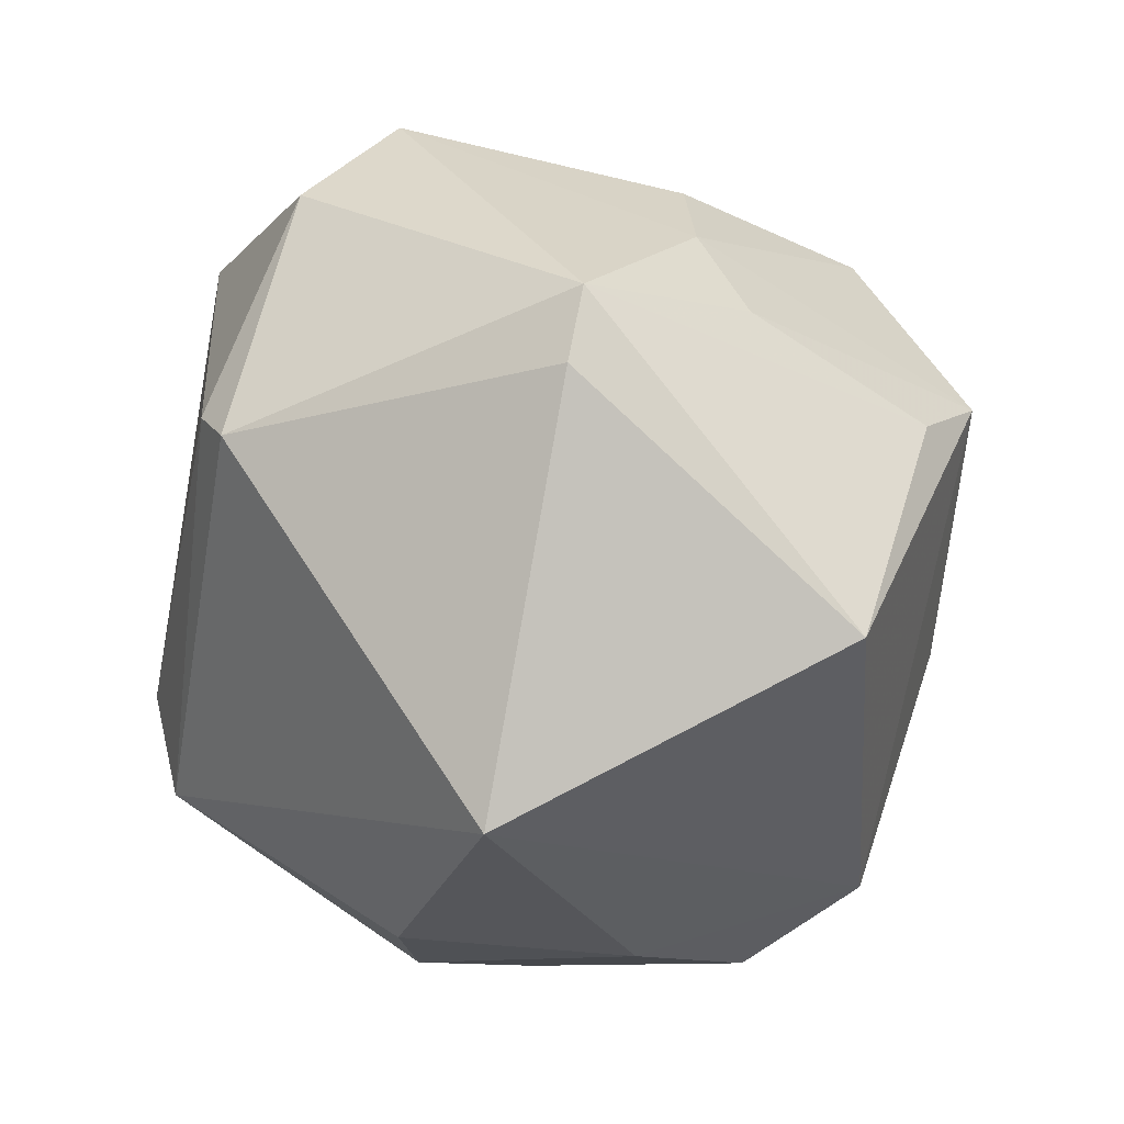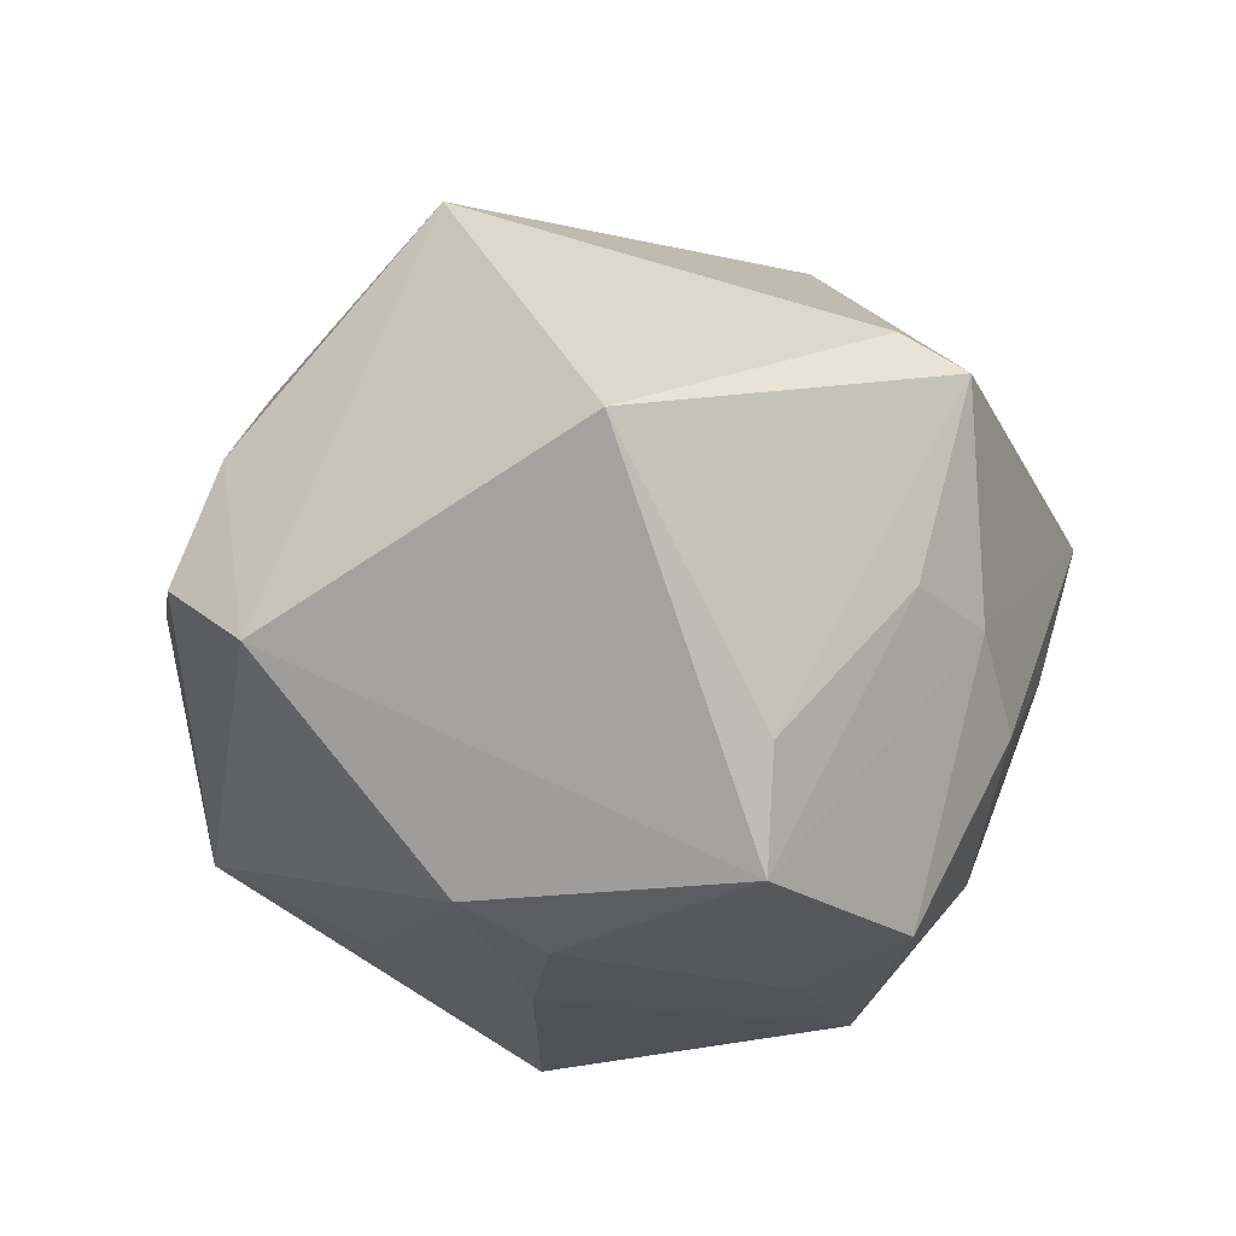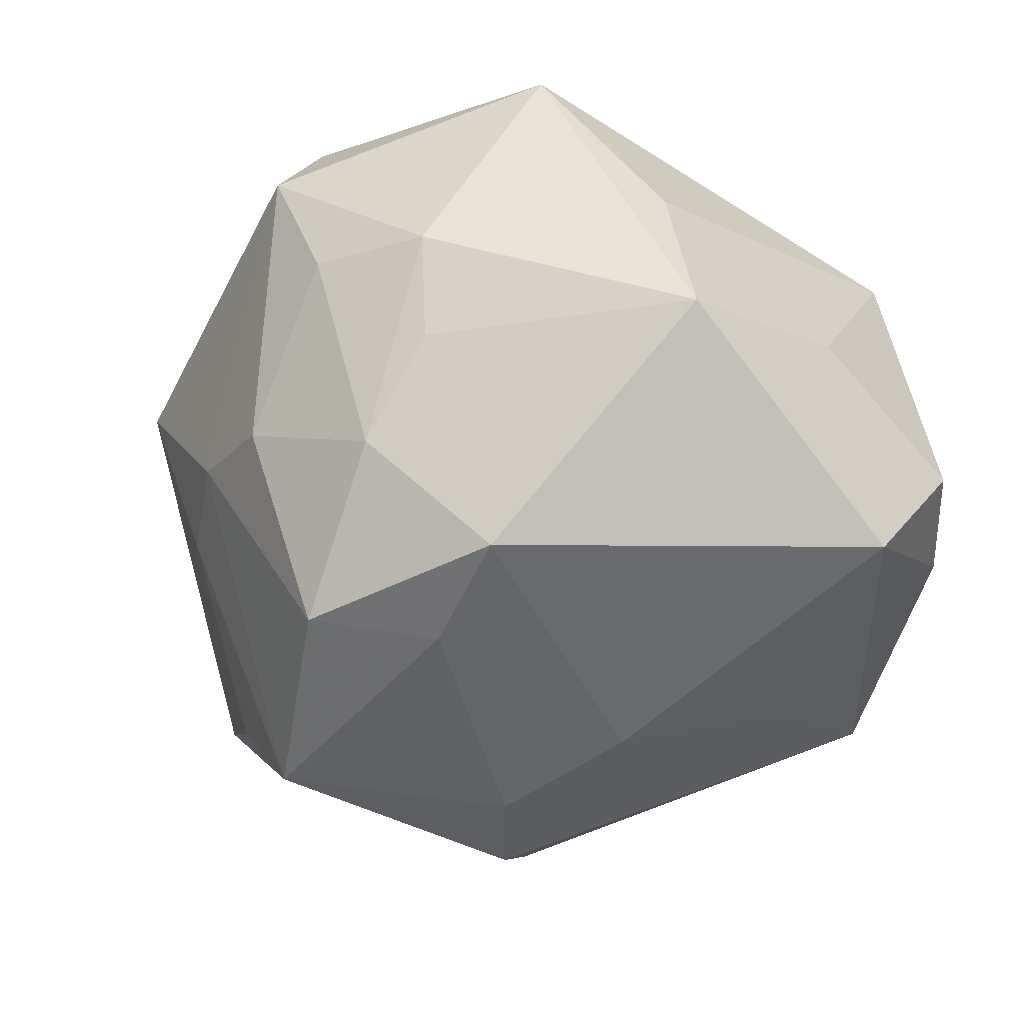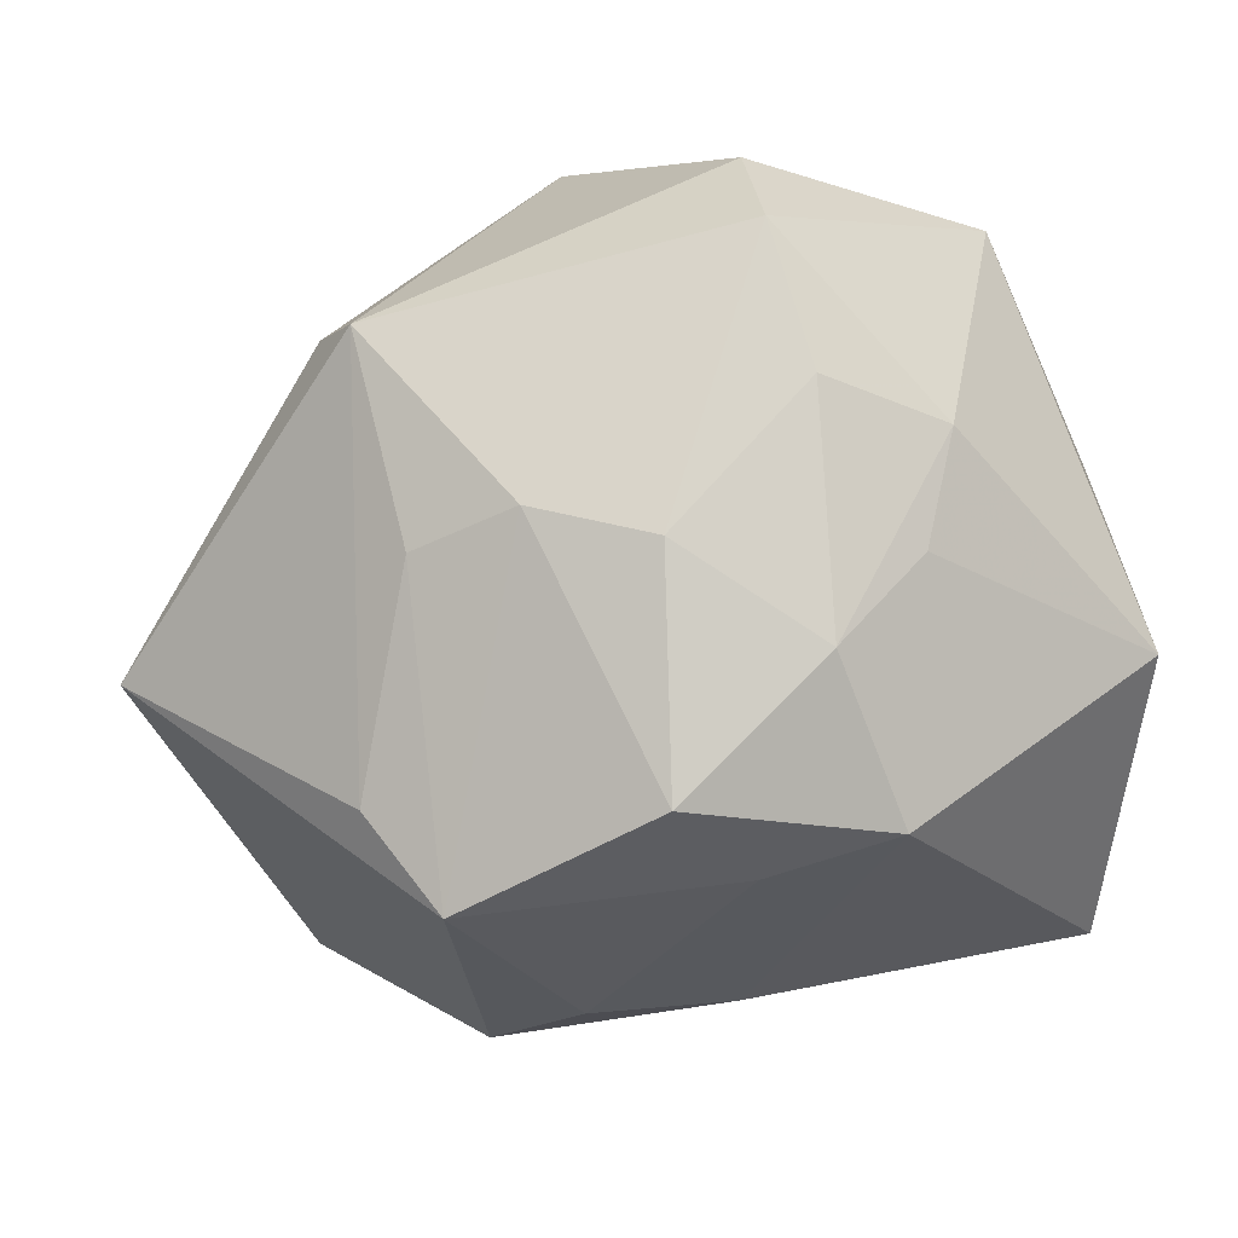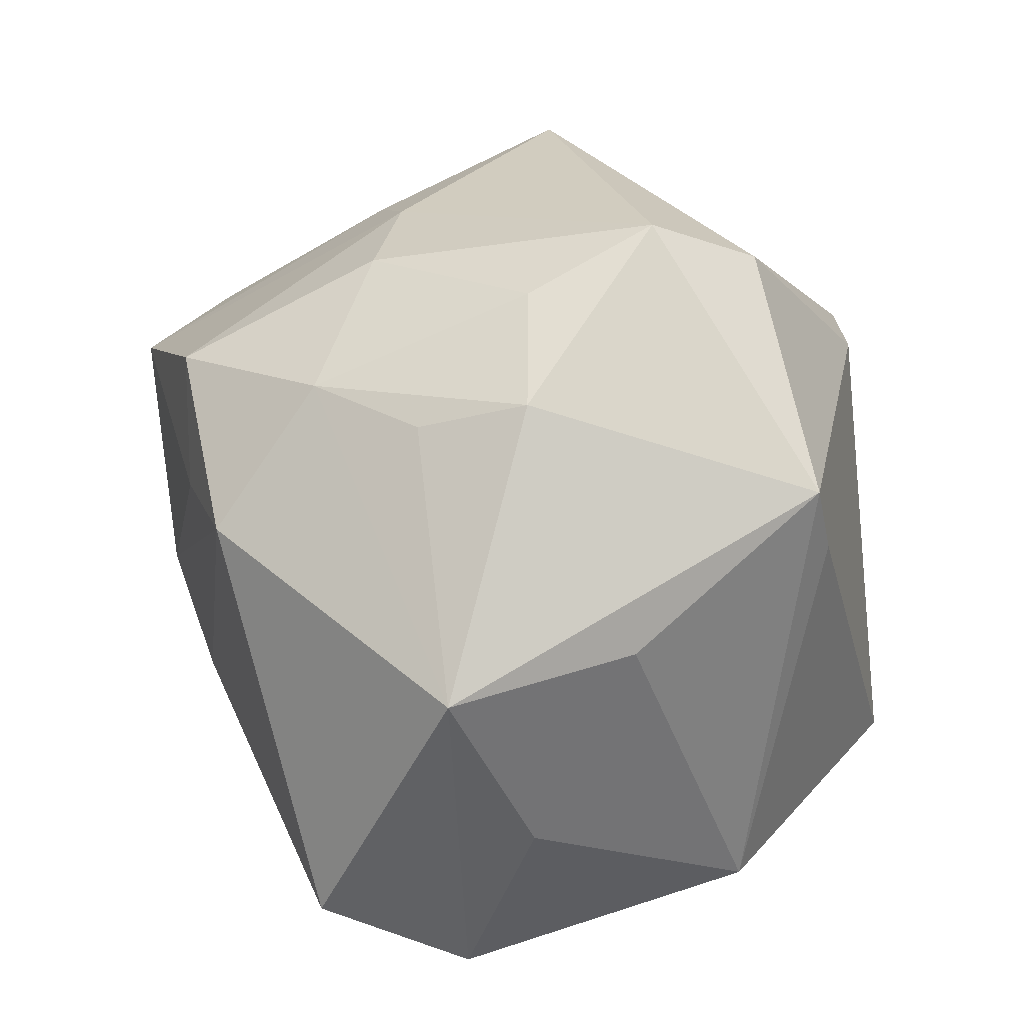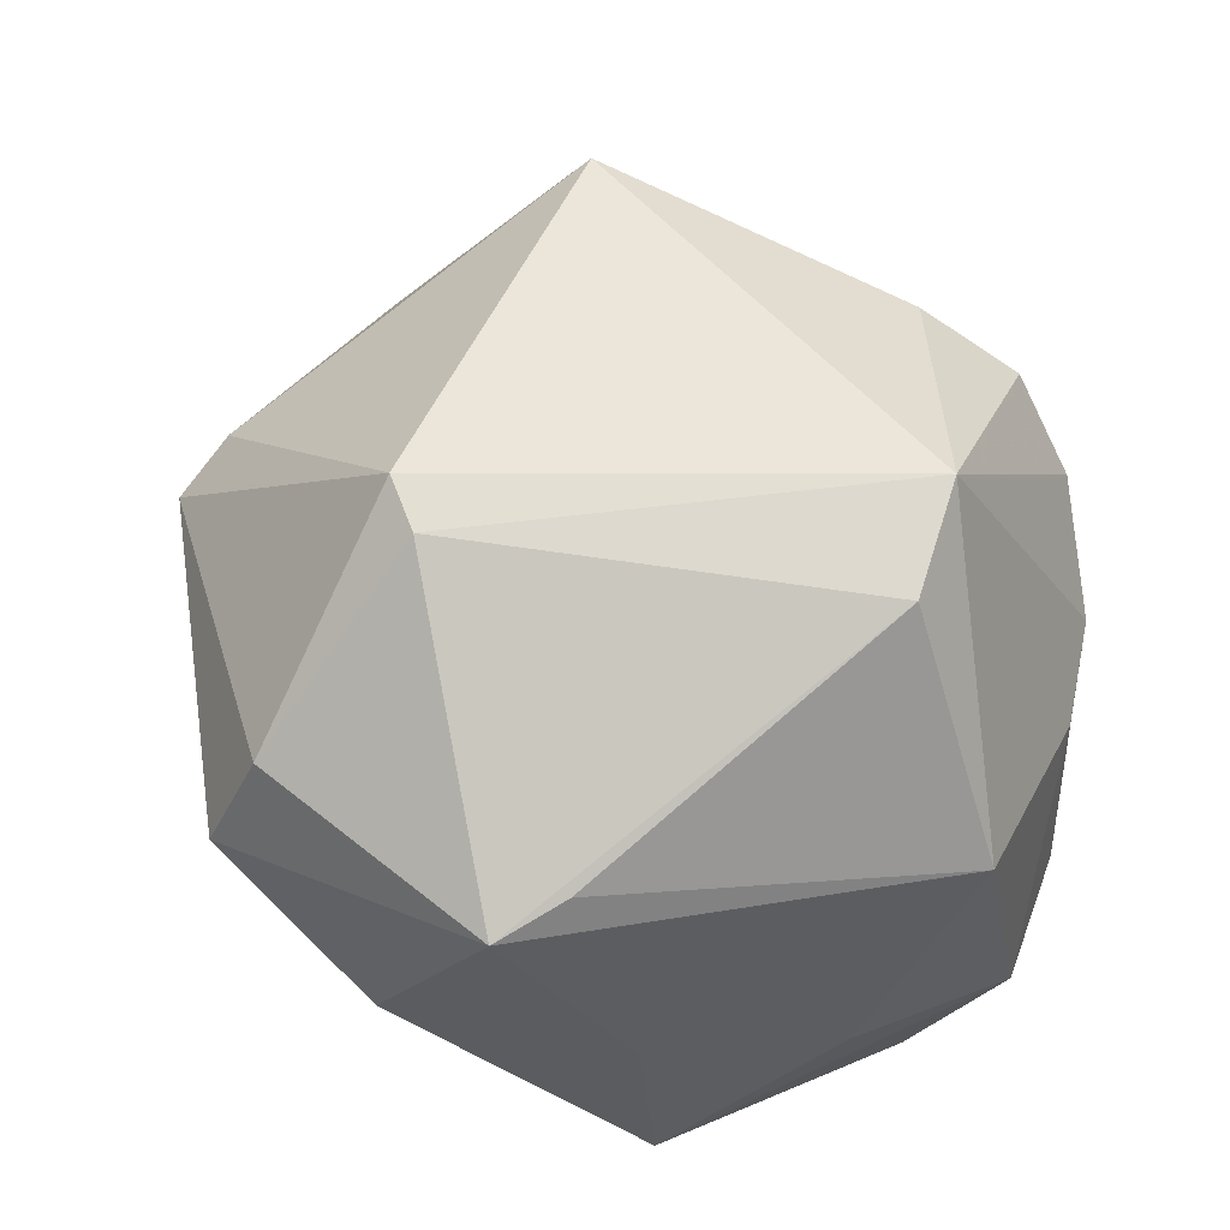
<metadata>
{"format":"obj","ext":"obj","renderer":"f3d","projection":"perspective","resolution":1024,"background":"white","views":[{"elev":20.8,"azim":61.6,"up":"+Y"},{"elev":-29.4,"azim":99.9,"up":"+Z"},{"elev":-47.8,"azim":-128.9,"up":"+Z"},{"elev":58.1,"azim":173.6,"up":"+Y"},{"elev":37.1,"azim":-103.6,"up":"+Y"},{"elev":62.4,"azim":-110.9,"up":"+Z"}]}
</metadata>
<code>
v -0.0451 -0.02149 0.01759
v 0.02693 0.02006 -0.04345
v 0.02339 -0.01261 -0.04172
v -0.0007192 0.02469 0.04396
v -0.03785 0.03076 0.02665
v -0.01072 0.0464 0.02666
v -0.02353 0.03747 -0.01754
v 0.03407 0.03636 0.01561
v 0.03062 0.04367 0.01178
v 0.004393 0.03272 -0.04087
v -0.04355 -0.01676 -0.03481
v 0.01494 -0.03834 0.02815
v -0.01296 0.03784 -0.02766
v 0.03407 -0.04208 -0.008266
v 0.03415 0.02196 -0.03161
v 0.04436 -0.01106 0.0313
v -0.03679 0.02171 0.02883
v 0.01329 -0.004547 -0.04376
v -0.04596 0.0178 0.00272
v -0.01119 0.0529 0.01352
v 0.0272 0.03665 -0.01153
v -0.01688 -0.04715 0.004955
v -0.02788 -0.04009 0.004451
v 0.02155 -0.04654 -0.003712
v -0.02777 0.04149 -0.005598
v -0.01426 0.04761 -0.002219
v -0.007602 -0.04853 -0.02082
v 0.04177 -0.0311 -0.01952
v -0.046 -0.02752 -0.01735
v -0.02494 -0.01932 0.04263
v 0.006673 -0.04745 0.02168
v -0.003472 -0.009711 -0.04171
v -0.04915 0.01708 -0.0199
v -0.03423 -0.03783 -0.01666
v -0.01899 0.02356 -0.04109
v -0.04845 -0.0061 -0.009651
v -0.002368 -0.05047 0.0121
v -0.0141 -0.02802 0.04473
v 0.01079 -0.04959 0.007824
v 0.006382 0.02471 0.04441
v -0.004186 0.0197 -0.04246
v -0.0111 -0.03041 -0.03051
v 0.002486 0.04438 -0.01735
v 0.05882 0.009357 -0.00689
v 0.01576 0.04276 -0.01122
v 0.03504 -0.03666 0.007028
f 16 28 44
f 38 16 40
f 28 16 46
f 15 9 44
f 40 16 8
f 8 9 40
f 8 16 44
f 44 9 8
f 11 34 29
f 29 33 11
f 1 38 30
f 44 28 2
f 28 3 2
f 2 15 44
f 14 46 31
f 28 46 14
f 31 46 12
f 12 46 16
f 12 38 31
f 16 38 12
f 5 25 33
f 20 25 5
f 36 29 1
f 33 29 36
f 34 22 23
f 1 29 23
f 23 29 34
f 23 38 1
f 23 22 38
f 31 38 37
f 38 22 37
f 35 33 13
f 11 33 35
f 45 20 9
f 27 34 11
f 11 42 27
f 27 22 34
f 27 37 22
f 27 42 3
f 28 14 27
f 27 3 28
f 13 33 7
f 7 25 13
f 33 25 7
f 13 25 26
f 26 25 20
f 1 5 19
f 19 5 33
f 19 36 1
f 33 36 19
f 1 30 17
f 17 5 1
f 30 5 17
f 20 5 6
f 40 9 6
f 9 20 6
f 4 5 30
f 4 38 40
f 4 30 38
f 40 6 4
f 4 6 5
f 39 14 31
f 31 37 39
f 37 27 39
f 15 2 21
f 2 45 21
f 9 15 21
f 21 45 9
f 10 45 2
f 10 35 13
f 2 41 10
f 10 41 35
f 24 27 14
f 14 39 24
f 24 39 27
f 18 2 3
f 18 41 2
f 35 41 18
f 45 10 43
f 20 45 43
f 43 26 20
f 13 26 43
f 43 10 13
f 11 35 32
f 35 18 32
f 32 18 3
f 32 42 11
f 3 42 32

</code>
